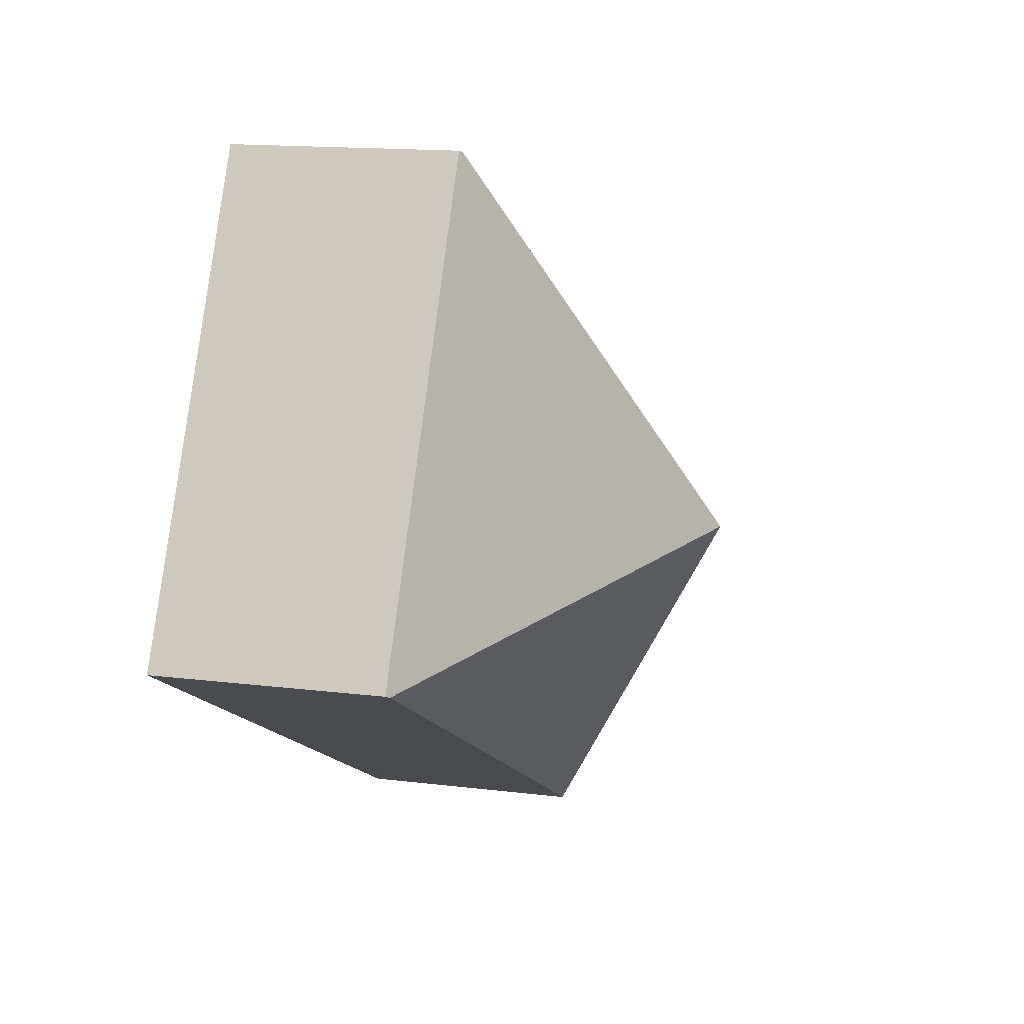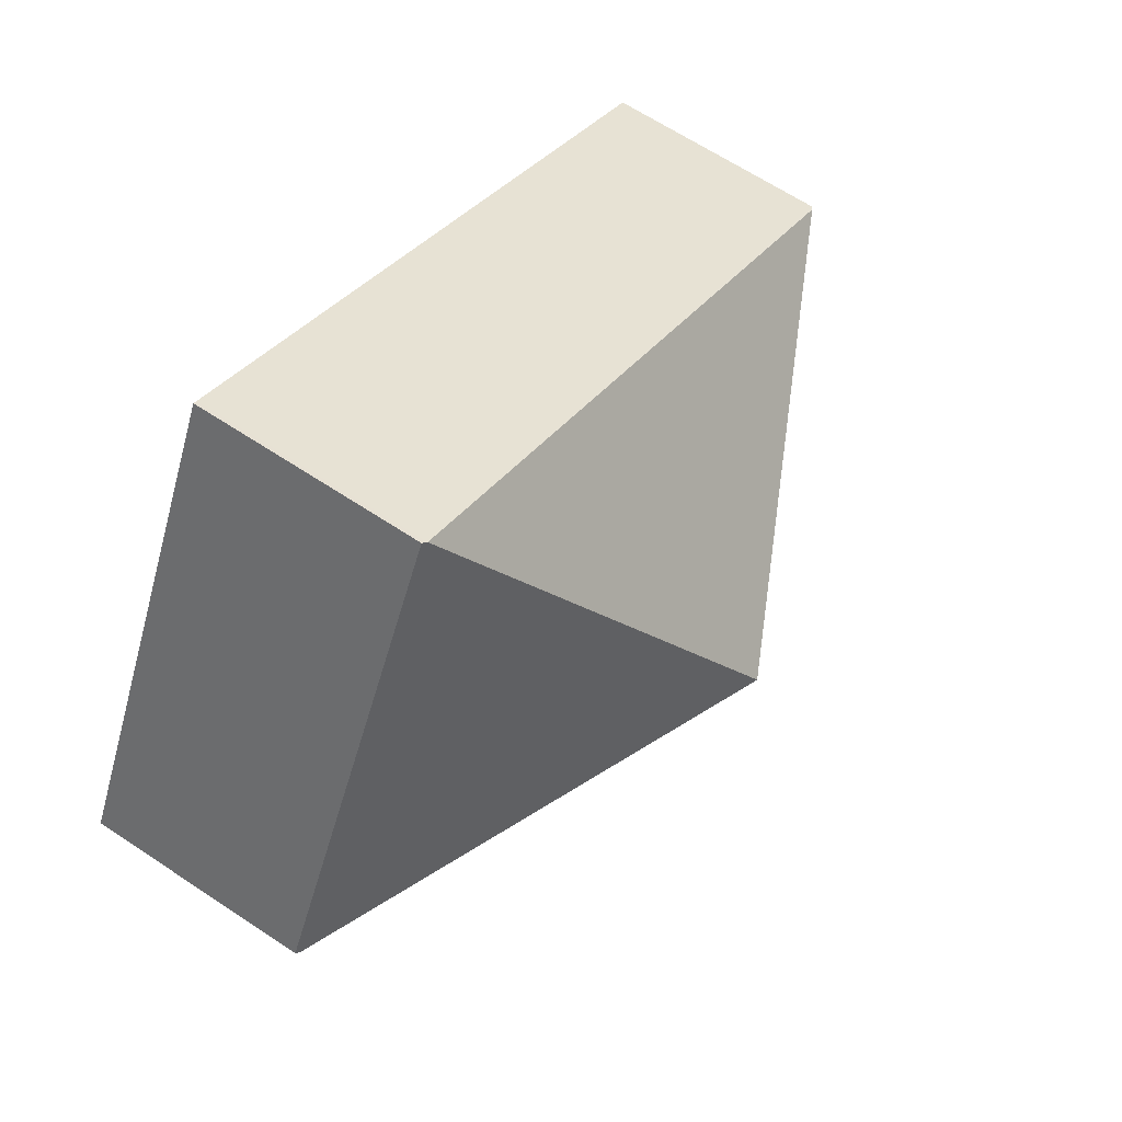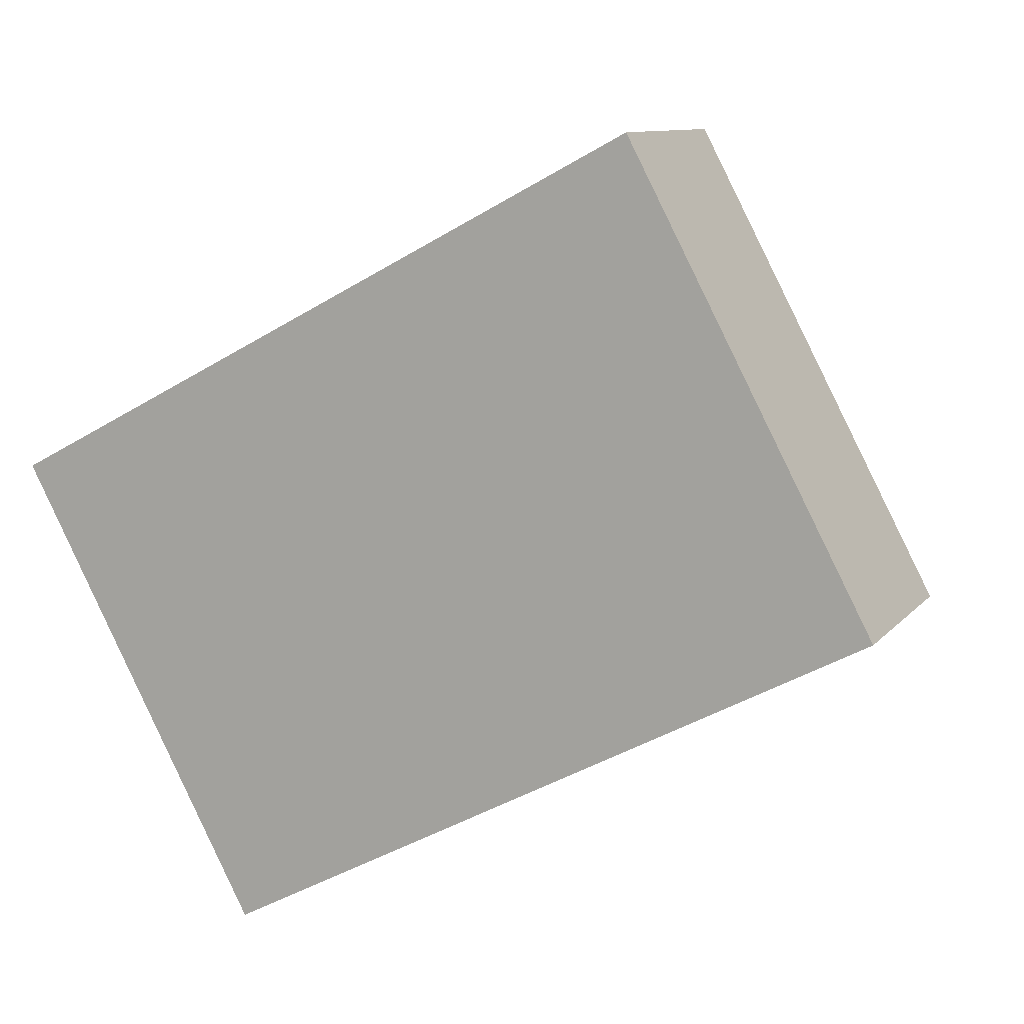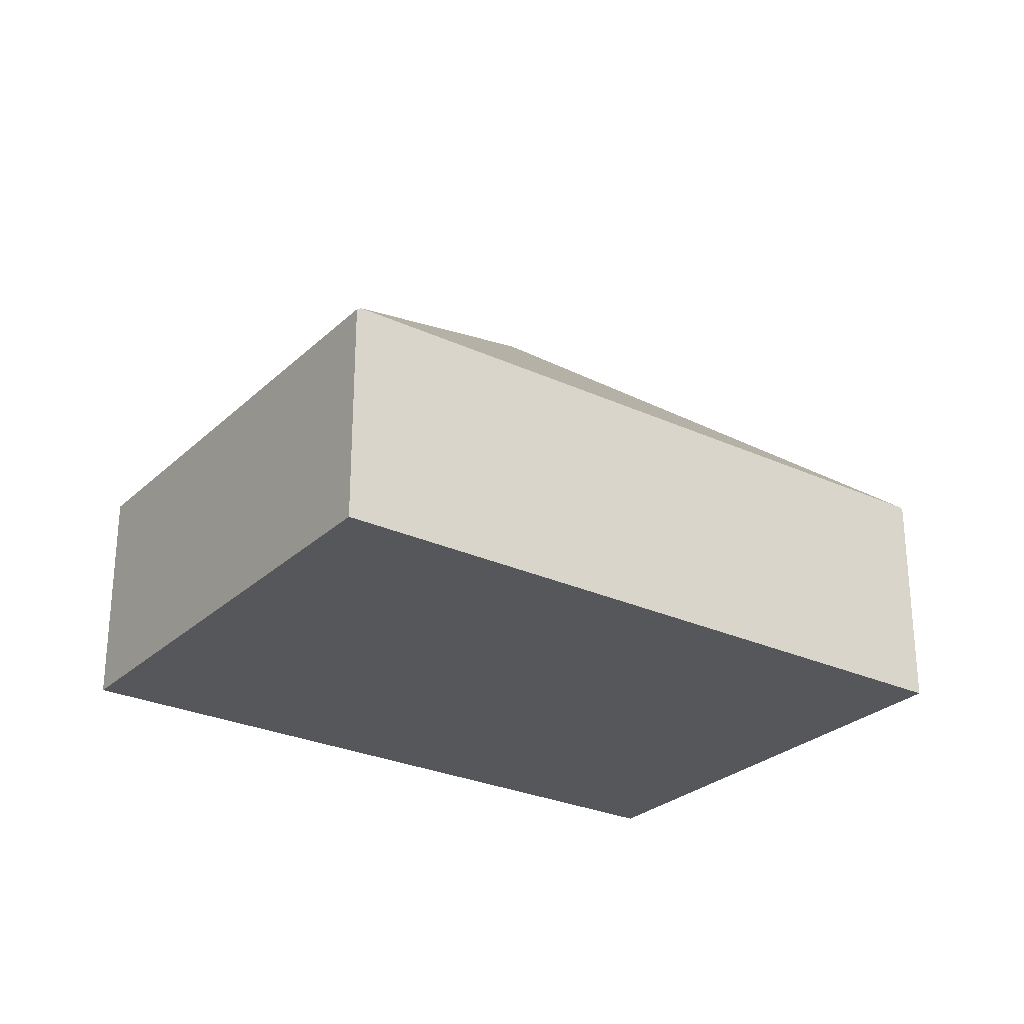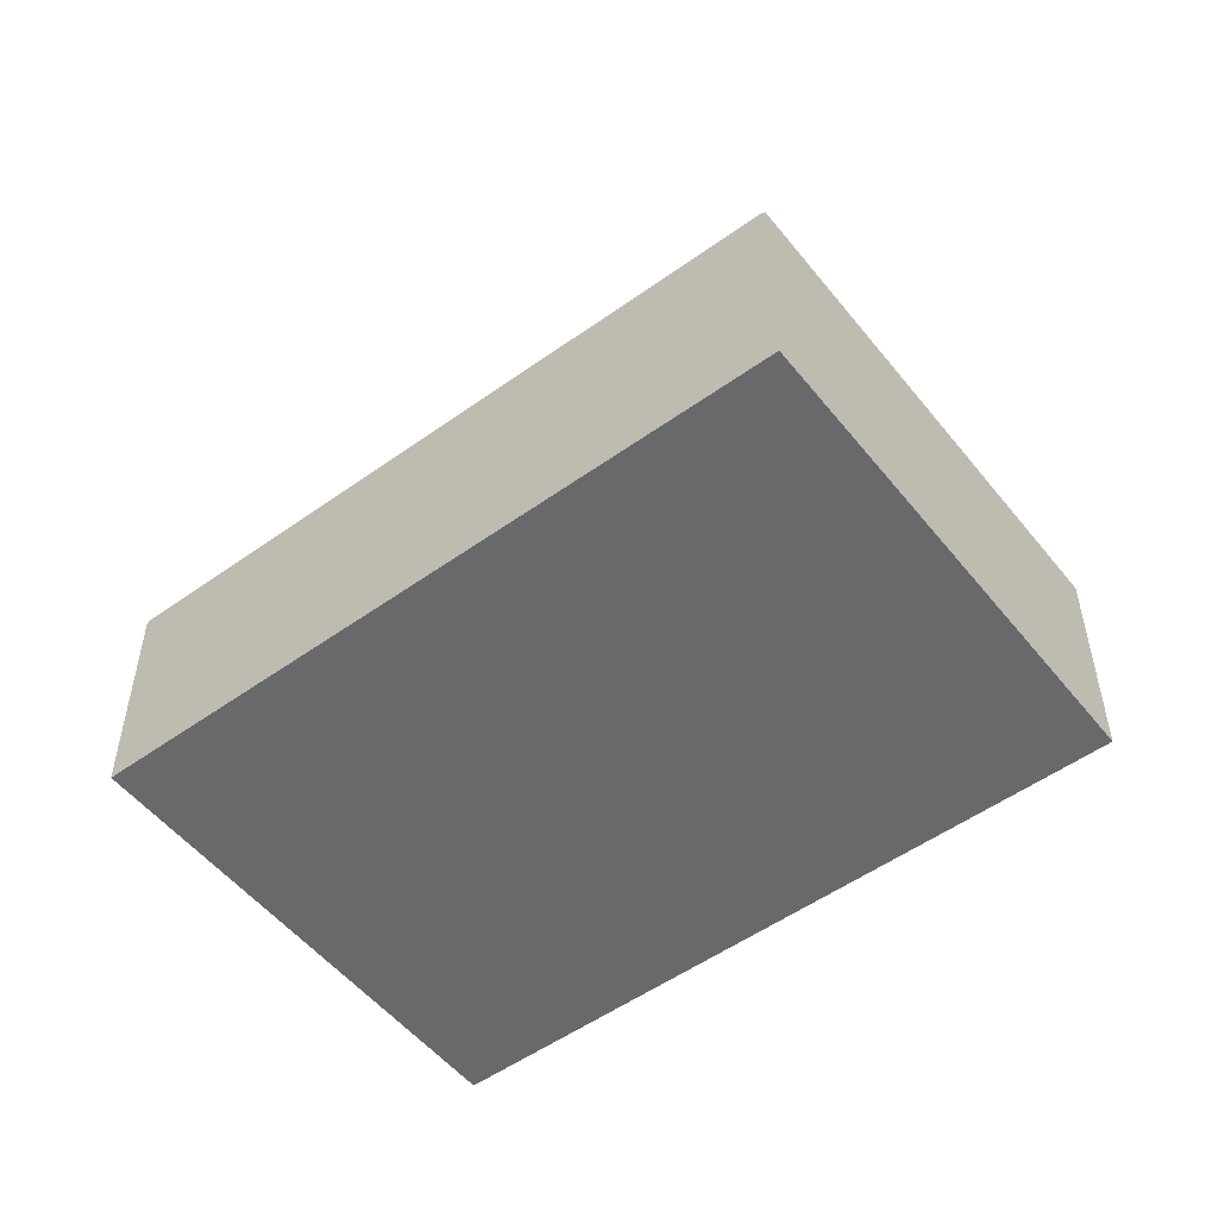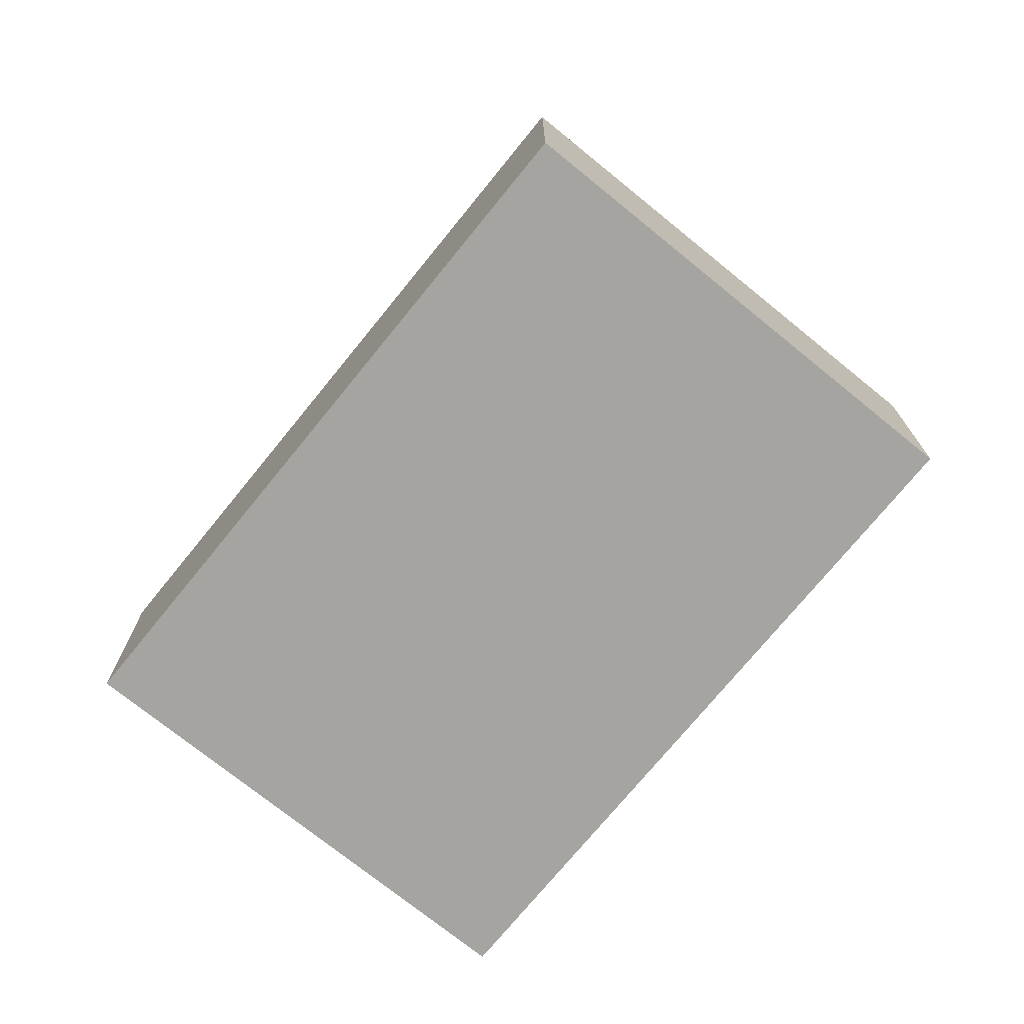
<metadata>
{"format":"obj","ext":"obj","renderer":"f3d","projection":"perspective","resolution":1024,"background":"white","views":[{"elev":14.8,"azim":105.1,"up":"+Z"},{"elev":64.7,"azim":123.8,"up":"+Z"},{"elev":10.1,"azim":22.8,"up":"+Z"},{"elev":-27.2,"azim":116.6,"up":"+Y"},{"elev":-52.6,"azim":9.7,"up":"+Y"},{"elev":-73.3,"azim":23.0,"up":"+Y"}]}
</metadata>
<code>
v  7.91 2.047 -0.991
v  5.804 2.022 3.075
v  7.947 2.022 -0.971
v  3.974 3.963 -0.486
v  5.767 2.047 3.055
v  2.181 2.047 -4.027
v  2.144 2.022 -4.046
v  0 2.022 1.238e-16
v  0.037 2.047 0.019
v  2.144 2.477e-16 -4.046
v  2.181 2.466e-16 -4.027
v  7.91 6.068e-17 -0.991
v  7.947 5.946e-17 -0.971
v  0 0 0
v  5.767 -1.871e-16 3.055
v  0.037 -1.163e-18 0.019
v  5.804 -1.883e-16 3.075
g defaultobject
f 1 2 3
f 2 1 4
f 2 4 5
f 1 6 4
f 7 4 6
f 4 7 8
f 4 8 9
f 9 5 4
f 6 10 7
f 10 6 1
f 10 1 11
f 11 1 12
f 3 12 1
f 12 3 13
f 10 8 7
f 8 10 14
f 8 5 9
f 5 8 14
f 5 14 15
f 15 14 16
f 15 2 5
f 2 15 17
f 17 3 2
f 3 17 13
f 15 13 17
f 13 15 16
f 13 16 12
f 12 16 11
f 11 16 14
f 11 14 10

</code>
